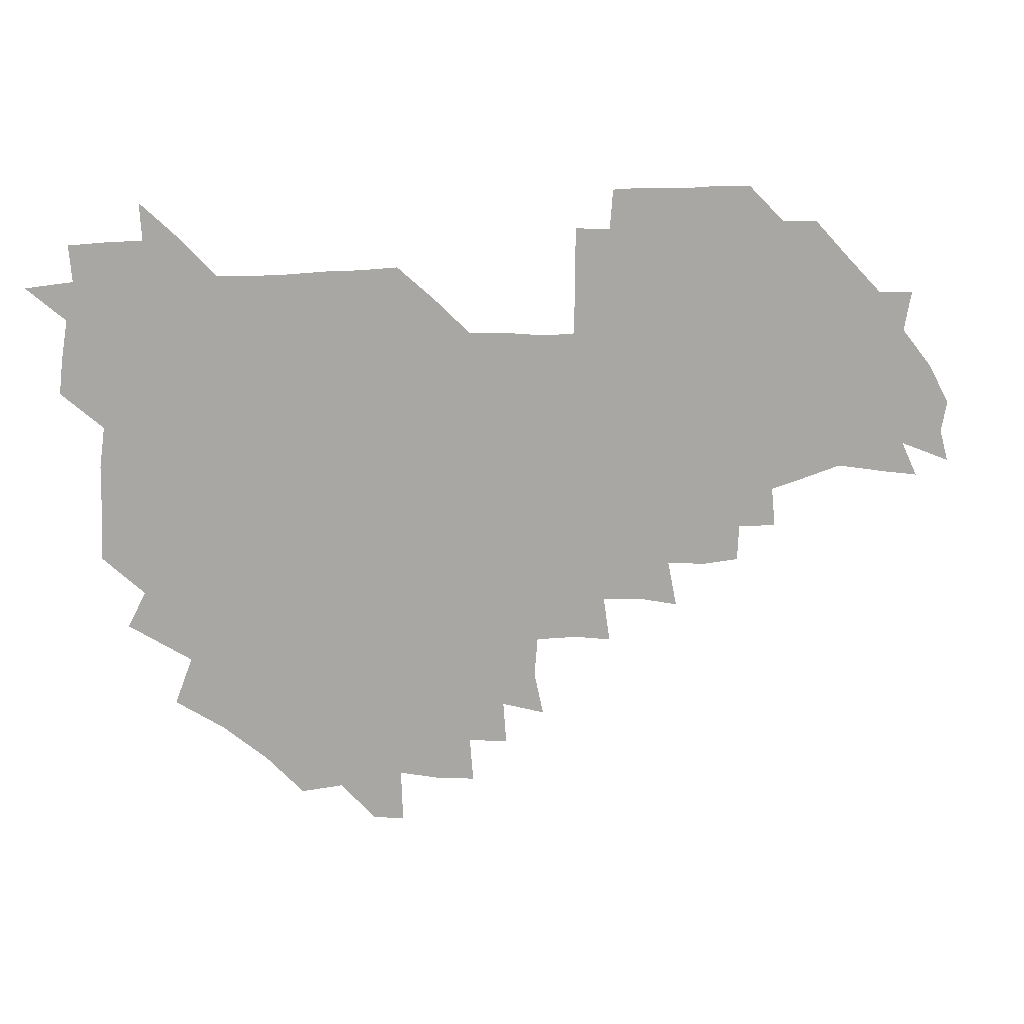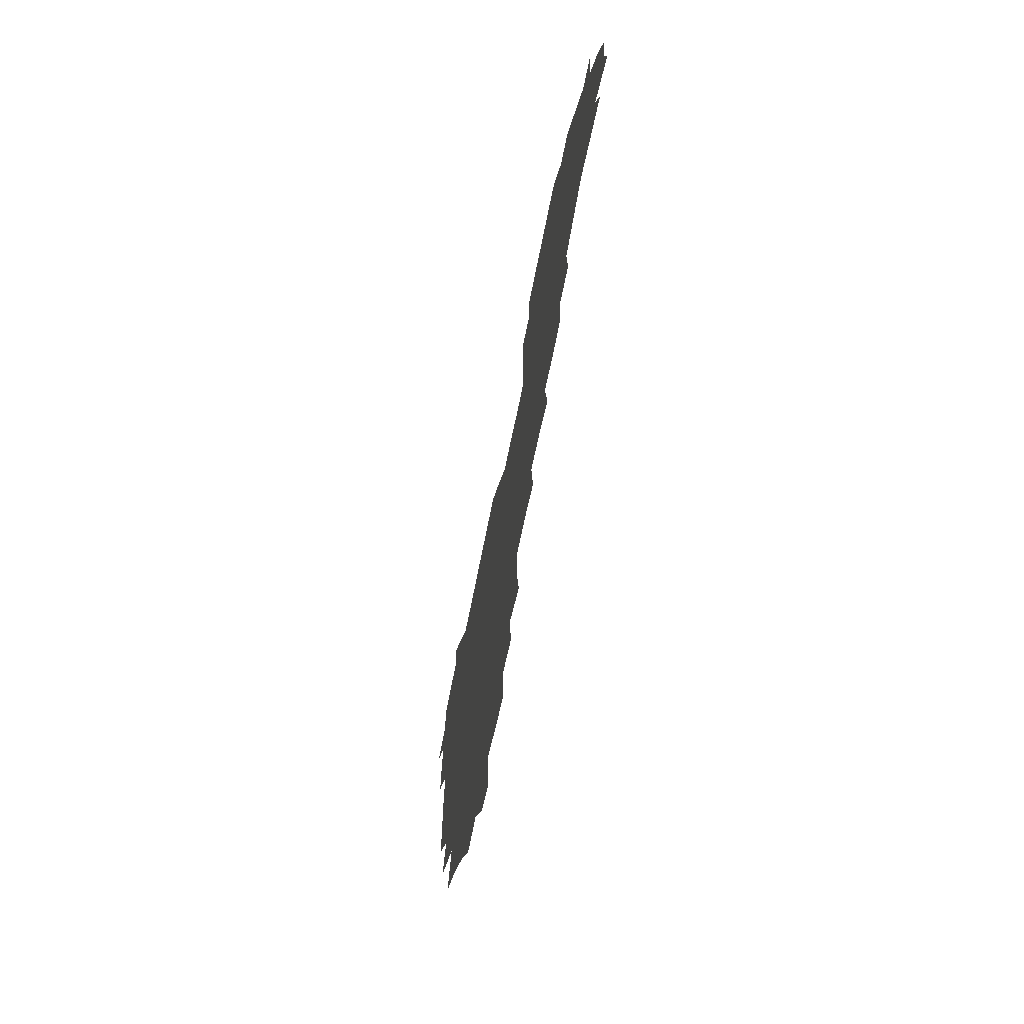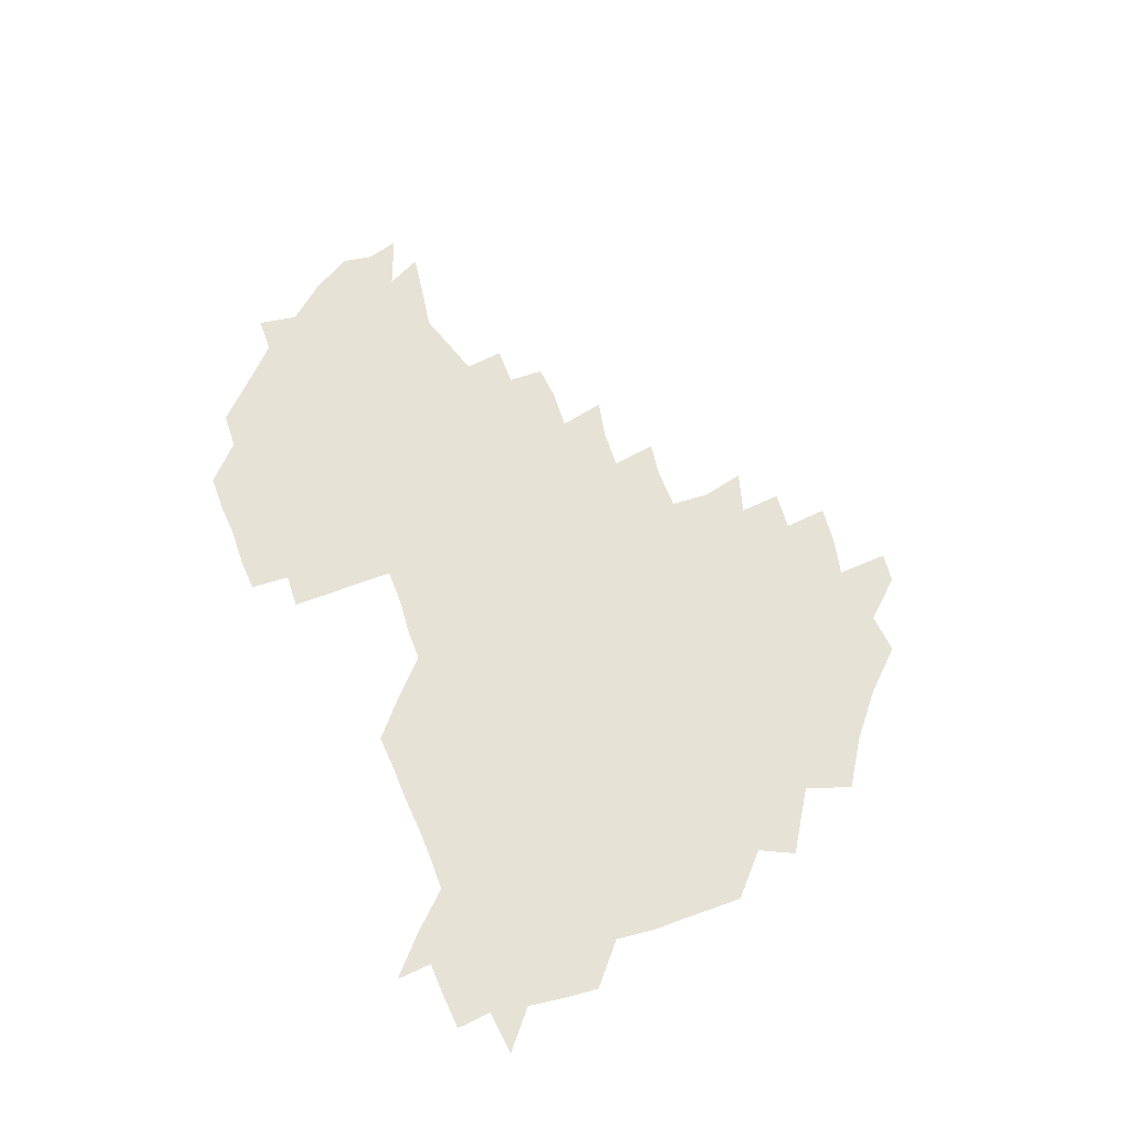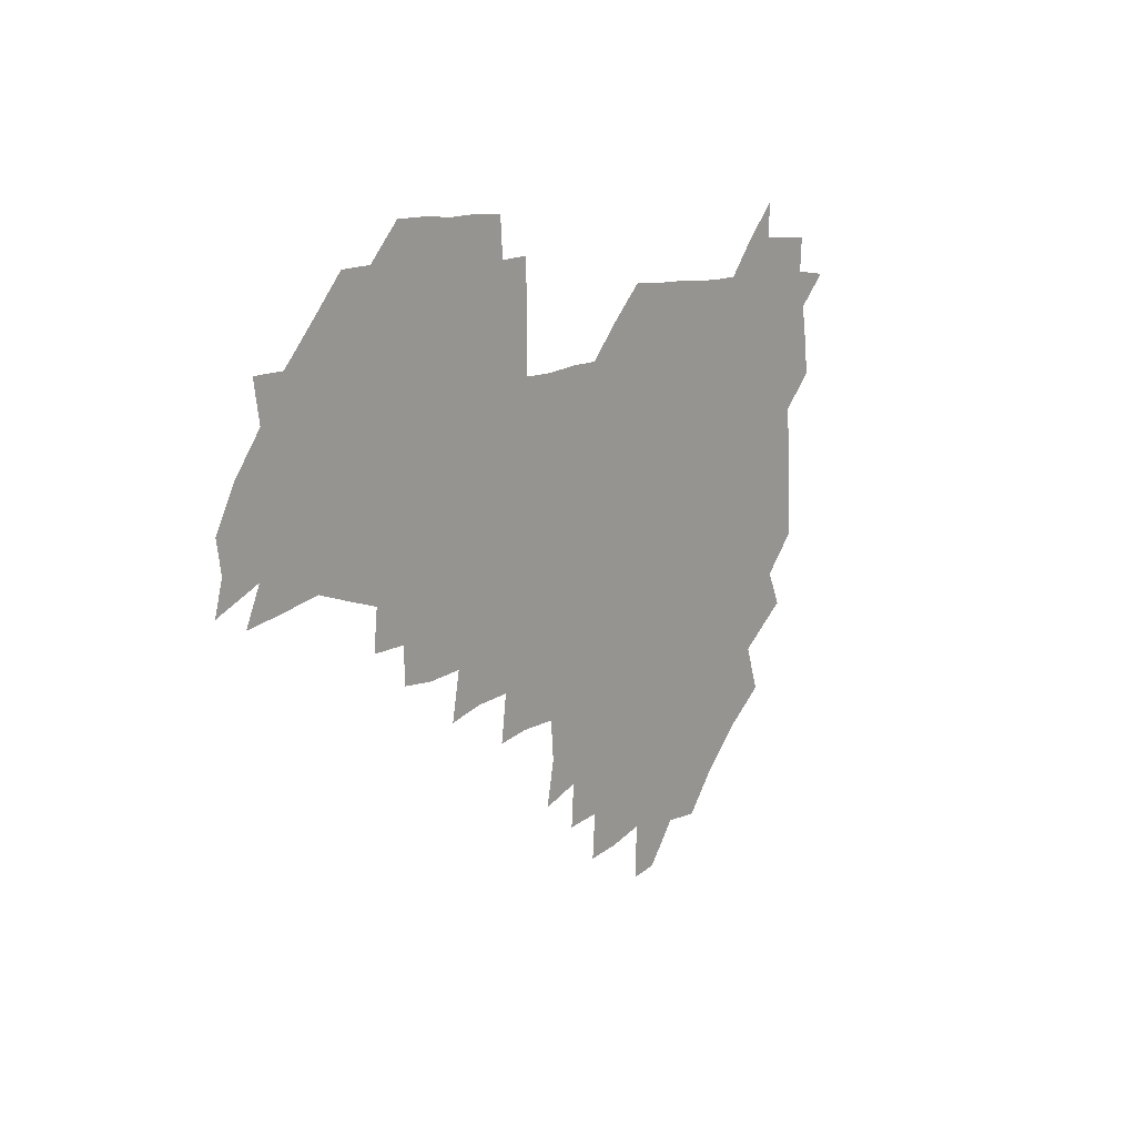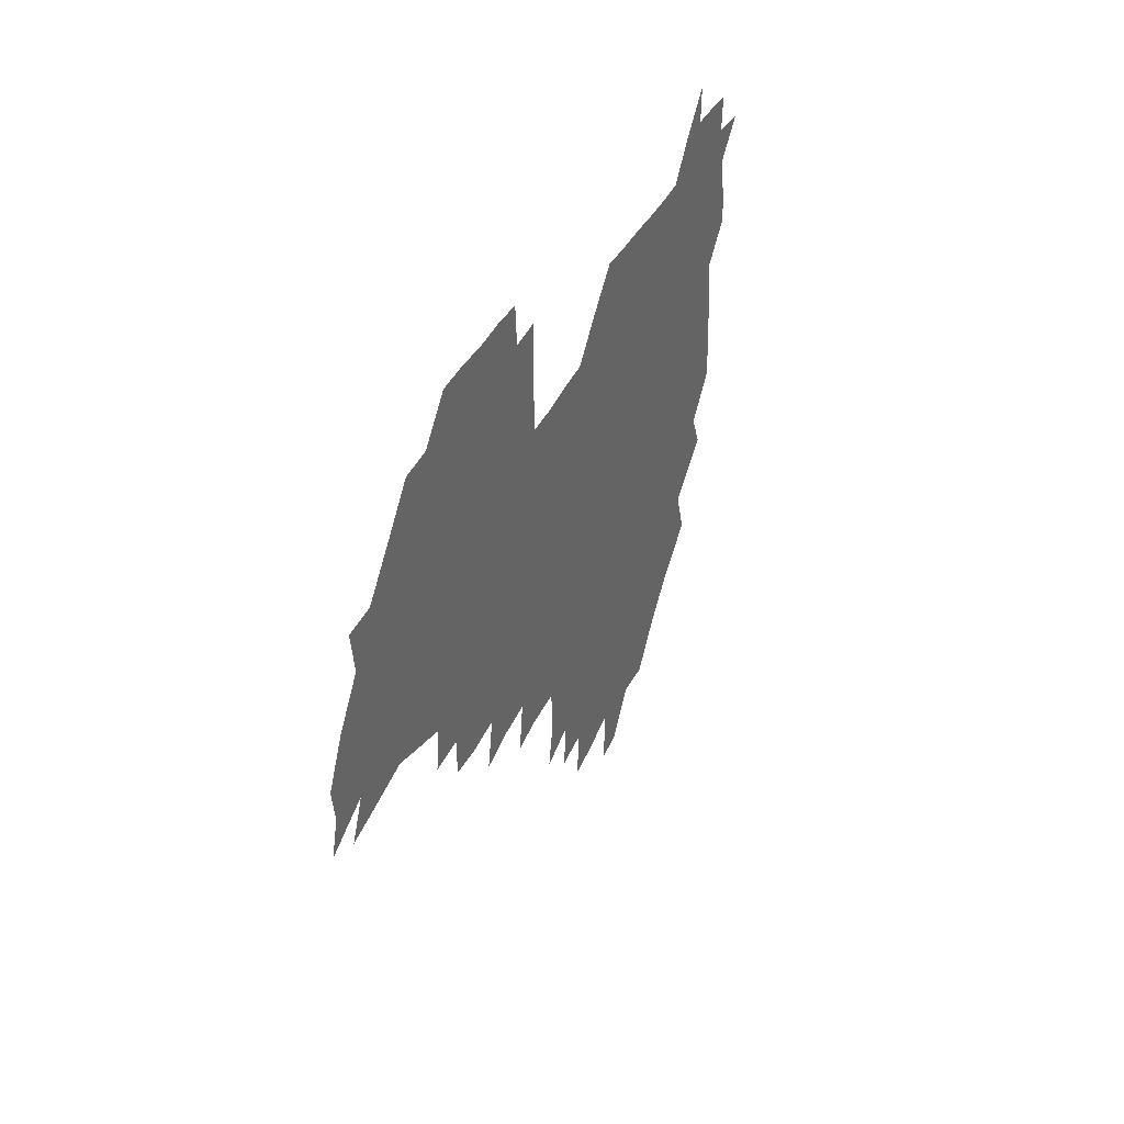
<metadata>
{"format":"obj","ext":"obj","renderer":"f3d","projection":"perspective","resolution":1024,"background":"white","views":[{"elev":15.3,"azim":-12.1,"up":"+Y"},{"elev":-63.1,"azim":79.1,"up":"+Y"},{"elev":63.6,"azim":-111.8,"up":"+Z"},{"elev":10.3,"azim":124.6,"up":"+Y"},{"elev":35.4,"azim":112.0,"up":"+Y"}]}
</metadata>
<code>
v 209.8 267.9 0
v 221.4 224.1 0
v 222.9 237.9 0
v 225.5 254.2 0
v 228.9 269.8 0
v 227.7 284.6 0
v 234.9 153.3 0
v 235.3 165.8 0
v 235.7 178.7 0
v 236 192.6 0
v 238.2 209.1 0
v 240 225.2 0
v 240 240.1 0
v 241 255.3 0
v 242.3 270.7 0
v 242.3 285.4 0
v 244.4 123.1 0
v 251.7 137.3 0
v 254.6 151.8 0
v 255.1 165.7 0
v 253.7 180.1 0
v 253.7 194.9 0
v 253.7 209.9 0
v 256.1 225.6 0
v 255.1 240.5 0
v 255.1 255.4 0
v 255.6 270.2 0
v 257.2 285.6 0
v 256.3 300.8 0
v 262.8 87.71 0
v 269.9 106.4 0
v 270.4 122.4 0
v 275 137.7 0
v 276.9 152.1 0
v 274 166.8 0
v 271.2 181.2 0
v 268.4 195.6 0
v 270.1 210.6 0
v 271.1 225.7 0
v 270.7 240.7 0
v 271.1 255.8 0
v 271.8 270.8 0
v 272.1 285.8 0
v 282.4 74.58 0
v 287.8 93.25 0
v 287.8 107.5 0
v 288.1 122.6 0
v 289.6 137.7 0
v 288.8 151.6 0
v 290.4 166.4 0
v 287.7 181.4 0
v 285.8 196.2 0
v 285.6 211 0
v 284.5 225.8 0
v 285.3 240.6 0
v 285.3 255.5 0
v 286.3 270.2 0
v 300.5 59.03 0
v 302.8 78.3 0
v 302 92.28 0
v 302.6 107.5 0
v 302.9 122.4 0
v 303.9 137.6 0
v 302.8 151.6 0
v 304.3 166.2 0
v 304.6 180.8 0
v 302.2 196 0
v 302.2 210.8 0
v 301.6 225.8 0
v 300.7 240.6 0
v 301 255.4 0
v 300.9 269.8 0
v 316 42.15 0
v 317.5 62.7 0
v 317.3 78.11 0
v 317.1 92.69 0
v 317 107.3 0
v 317.3 122.3 0
v 318.6 138.1 0
v 319 152.5 0
v 318 166.4 0
v 318.1 181 0
v 318.4 195.7 0
v 317.7 210.6 0
v 318.3 225.3 0
v 317 240.4 0
v 316.4 255.3 0
v 315.8 270 0
v 333 43.44 0
v 332.2 64.36 0
v 332.2 78.96 0
v 331.7 92.93 0
v 332.5 108.9 0
v 332.1 122.9 0
v 332.1 137.1 0
v 332.1 151.9 0
v 333 167 0
v 332.7 181.1 0
v 332.6 195.6 0
v 332.1 210.6 0
v 332.1 225.4 0
v 332.1 240.2 0
v 332 254.9 0
v 330.5 270.7 0
v 347.3 27.1 0
v 346.8 47.62 0
v 346.3 64.1 0
v 346.5 79.46 0
v 346.2 93.01 0
v 346.4 108.7 0
v 346.2 122.1 0
v 346.4 137.4 0
v 346.5 152.5 0
v 346.6 167.2 0
v 346.7 181.2 0
v 346.6 195.9 0
v 346.5 210.6 0
v 346.1 225.5 0
v 346.8 240 0
v 346.5 254.8 0
v 345.8 270.7 0
v 360.1 25.4 0
v 359.4 47.11 0
v 360.7 61.59 0
v 360.6 78.56 0
v 360.7 93.41 0
v 360.6 108.1 0
v 360.8 122.7 0
v 360.8 137.3 0
v 360.9 152 0
v 361.1 166.6 0
v 361.1 181.3 0
v 361.1 196 0
v 361.1 210.7 0
v 361.2 225.3 0
v 361.1 240.2 0
v 360.7 255.1 0
v 360.8 271.4 0
v 361 286 0
v 376.6 43.15 0
v 375.6 61.32 0
v 374.8 79.41 0
v 375.2 92.89 0
v 375.3 107.4 0
v 375.1 122.6 0
v 375.7 136.7 0
v 375.7 151.5 0
v 375.5 167.1 0
v 375.7 181.4 0
v 375.8 196 0
v 375.8 210.8 0
v 375.8 225.5 0
v 376.3 241.5 0
v 376.5 257.3 0
v 391.9 41.51 0
v 390.5 59.86 0
v 389.7 77.72 0
v 389.7 92.46 0
v 389.8 107.4 0
v 389.9 122 0
v 390.7 136.1 0
v 390.8 150.8 0
v 389.8 167.4 0
v 390.1 181.6 0
v 390.4 196.1 0
v 390.5 210.8 0
v 390.7 225.6 0
v 391.4 242.5 0
v 406.9 58.23 0
v 405.6 75.81 0
v 404 92.07 0
v 405.3 106.2 0
v 405.4 121.1 0
v 406 135.6 0
v 405.8 150.9 0
v 405.7 166.1 0
v 405.3 181.3 0
v 405.2 196.2 0
v 405.3 210.8 0
v 405.3 225.2 0
v 406.2 242.1 0
v 423.6 70.4 0
v 419.7 88.67 0
v 421 104.8 0
v 422.4 119.1 0
v 420.9 135.9 0
v 421.1 150.5 0
v 420.5 166.3 0
v 420.3 181.2 0
v 419.9 196.3 0
v 419.9 210.8 0
v 420.2 225.5 0
v 421.2 240.6 0
v 438.5 104.7 0
v 436.7 121.2 0
v 436.7 135.3 0
v 436 150.6 0
v 435.2 166.5 0
v 435.4 180.9 0
v 434.2 196.5 0
v 435.3 210.9 0
v 434.9 225.3 0
v 436.2 240.4 0
v 436.7 254.7 0
v 436.7 271.1 0
v 437 285.4 0
v 453.6 102.4 0
v 450.9 121.4 0
v 451.1 136.1 0
v 450.6 151.3 0
v 450.1 166.5 0
v 450 181.2 0
v 449.3 196.3 0
v 450.2 210.7 0
v 449.3 225.2 0
v 450.1 239.8 0
v 450.5 254.4 0
v 451.1 269.9 0
v 451.6 284.5 0
v 452.9 301.2 0
v 468 120.3 0
v 465.8 136.7 0
v 465.3 151.6 0
v 464.2 167.4 0
v 464.4 181.7 0
v 465 196.2 0
v 464.1 211 0
v 462.6 225 0
v 465.3 240.5 0
v 465.9 255.4 0
v 465.2 269.6 0
v 465.8 284.4 0
v 467.5 301.7 0
v 484 116.7 0
v 480.2 136 0
v 479.9 151.8 0
v 480.3 166.4 0
v 479.5 181.6 0
v 479.9 196.2 0
v 479.9 210.9 0
v 479.7 225.8 0
v 480.7 240.8 0
v 480 255.3 0
v 480.6 270.2 0
v 481.2 285.2 0
v 482.3 300.9 0
v 497.2 134.8 0
v 495.6 151.6 0
v 494.7 166.9 0
v 494.4 181.6 0
v 494.7 196.2 0
v 495.3 210.9 0
v 495 225.7 0
v 495.3 240.6 0
v 495.4 255.4 0
v 496.8 270.9 0
v 496.1 285.3 0
v 498 301.6 0
v 511.8 135.9 0
v 512.5 151 0
v 510.4 166.9 0
v 510.2 181.6 0
v 508 196.8 0
v 508.6 210.6 0
v 510.6 225.9 0
v 509.9 240.5 0
v 510.2 255.3 0
v 512 271 0
v 510.1 284.9 0
v 513 301.2 0
v 528.9 150.7 0
v 527.2 167.4 0
v 525.6 182 0
v 525.8 196.5 0
v 524.2 211.2 0
v 525 225.7 0
v 523.6 240.4 0
v 524.4 254.8 0
v 525.7 270.3 0
v 528.1 286.1 0
v 542.4 171.7 0
v 540.3 183.5 0
v 539.6 197 0
v 538.7 211.3 0
v 538.3 225.6 0
v 541.3 240.6 0
v 539.9 255.2 0
v 541.3 270 0
v 543.5 285.3 0
v 558.1 176.5 0
v 555.6 186.1 0
v 553.7 197.9 0
v 553.3 211.3 0
v 554.4 225.4 0
v 556.4 239.9 0
v 556.4 254.8 0
v 558.3 269.5 0
v 580.1 172.6 0
v 568.8 187.4 0
v 568 198.5 0
v 568.3 210.9 0
v 570.2 224.4 0
v 570.1 239 0
v 573.5 253.7 0
v 594.6 170.3 0
v 587.6 185.2 0
v 584.2 197.9 0
v 583.1 210.6 0
v 584 222.3 0
v 585.5 236.4 0
v 588.6 253.2 0
v 609.2 176.4 0
v 605.5 190 0
v 608 203 0
v 598.5 220.2 0
f 4 5 1
f 11 12 2
f 2 12 3
f 12 13 3
f 3 13 4
f 13 14 4
f 4 14 5
f 14 15 5
f 5 15 6
f 15 16 6
f 18 19 7
f 7 19 8
f 19 20 8
f 8 20 9
f 20 21 9
f 9 21 10
f 21 22 10
f 10 22 11
f 22 23 11
f 11 23 12
f 23 24 12
f 12 24 13
f 24 25 13
f 13 25 14
f 25 26 14
f 14 26 15
f 26 27 15
f 15 27 16
f 27 28 16
f 31 32 17
f 17 32 18
f 32 33 18
f 18 33 19
f 33 34 19
f 19 34 20
f 34 35 20
f 20 35 21
f 35 36 21
f 21 36 22
f 36 37 22
f 22 37 23
f 37 38 23
f 23 38 24
f 38 39 24
f 24 39 25
f 39 40 25
f 25 40 26
f 40 41 26
f 26 41 27
f 41 42 27
f 27 42 28
f 42 43 28
f 28 43 29
f 44 45 30
f 30 45 31
f 45 46 31
f 31 46 32
f 46 47 32
f 32 47 33
f 47 48 33
f 33 48 34
f 48 49 34
f 34 49 35
f 49 50 35
f 35 50 36
f 50 51 36
f 36 51 37
f 51 52 37
f 37 52 38
f 52 53 38
f 38 53 39
f 53 54 39
f 39 54 40
f 54 55 40
f 40 55 41
f 55 56 41
f 41 56 42
f 56 57 42
f 42 57 43
f 58 59 44
f 44 59 45
f 59 60 45
f 45 60 46
f 60 61 46
f 46 61 47
f 61 62 47
f 47 62 48
f 62 63 48
f 48 63 49
f 63 64 49
f 49 64 50
f 64 65 50
f 50 65 51
f 65 66 51
f 51 66 52
f 66 67 52
f 52 67 53
f 67 68 53
f 53 68 54
f 68 69 54
f 54 69 55
f 69 70 55
f 55 70 56
f 70 71 56
f 56 71 57
f 71 72 57
f 73 74 58
f 58 74 59
f 74 75 59
f 59 75 60
f 75 76 60
f 60 76 61
f 76 77 61
f 61 77 62
f 77 78 62
f 62 78 63
f 78 79 63
f 63 79 64
f 79 80 64
f 64 80 65
f 80 81 65
f 65 81 66
f 81 82 66
f 66 82 67
f 82 83 67
f 67 83 68
f 83 84 68
f 68 84 69
f 84 85 69
f 69 85 70
f 85 86 70
f 70 86 71
f 86 87 71
f 71 87 72
f 87 88 72
f 73 89 74
f 89 90 74
f 74 90 75
f 90 91 75
f 75 91 76
f 91 92 76
f 76 92 77
f 92 93 77
f 77 93 78
f 93 94 78
f 78 94 79
f 94 95 79
f 79 95 80
f 95 96 80
f 80 96 81
f 96 97 81
f 81 97 82
f 97 98 82
f 82 98 83
f 98 99 83
f 83 99 84
f 99 100 84
f 84 100 85
f 100 101 85
f 85 101 86
f 101 102 86
f 86 102 87
f 102 103 87
f 87 103 88
f 103 104 88
f 105 106 89
f 89 106 90
f 106 107 90
f 90 107 91
f 107 108 91
f 91 108 92
f 108 109 92
f 92 109 93
f 109 110 93
f 93 110 94
f 110 111 94
f 94 111 95
f 111 112 95
f 95 112 96
f 112 113 96
f 96 113 97
f 113 114 97
f 97 114 98
f 114 115 98
f 98 115 99
f 115 116 99
f 99 116 100
f 116 117 100
f 100 117 101
f 117 118 101
f 101 118 102
f 118 119 102
f 102 119 103
f 119 120 103
f 103 120 104
f 120 121 104
f 105 122 106
f 122 123 106
f 106 123 107
f 123 124 107
f 107 124 108
f 124 125 108
f 108 125 109
f 125 126 109
f 109 126 110
f 126 127 110
f 110 127 111
f 127 128 111
f 111 128 112
f 128 129 112
f 112 129 113
f 129 130 113
f 113 130 114
f 130 131 114
f 114 131 115
f 131 132 115
f 115 132 116
f 132 133 116
f 116 133 117
f 133 134 117
f 117 134 118
f 134 135 118
f 118 135 119
f 135 136 119
f 119 136 120
f 136 137 120
f 120 137 121
f 137 138 121
f 123 140 124
f 140 141 124
f 124 141 125
f 141 142 125
f 125 142 126
f 142 143 126
f 126 143 127
f 143 144 127
f 127 144 128
f 144 145 128
f 128 145 129
f 145 146 129
f 129 146 130
f 146 147 130
f 130 147 131
f 147 148 131
f 131 148 132
f 148 149 132
f 132 149 133
f 149 150 133
f 133 150 134
f 150 151 134
f 134 151 135
f 151 152 135
f 135 152 136
f 152 153 136
f 136 153 137
f 153 154 137
f 137 154 138
f 140 155 141
f 155 156 141
f 141 156 142
f 156 157 142
f 142 157 143
f 157 158 143
f 143 158 144
f 158 159 144
f 144 159 145
f 159 160 145
f 145 160 146
f 160 161 146
f 146 161 147
f 161 162 147
f 147 162 148
f 162 163 148
f 148 163 149
f 163 164 149
f 149 164 150
f 164 165 150
f 150 165 151
f 165 166 151
f 151 166 152
f 166 167 152
f 152 167 153
f 167 168 153
f 153 168 154
f 156 169 157
f 169 170 157
f 157 170 158
f 170 171 158
f 158 171 159
f 171 172 159
f 159 172 160
f 172 173 160
f 160 173 161
f 173 174 161
f 161 174 162
f 174 175 162
f 162 175 163
f 175 176 163
f 163 176 164
f 176 177 164
f 164 177 165
f 177 178 165
f 165 178 166
f 178 179 166
f 166 179 167
f 179 180 167
f 167 180 168
f 180 181 168
f 170 182 171
f 182 183 171
f 171 183 172
f 183 184 172
f 172 184 173
f 184 185 173
f 173 185 174
f 185 186 174
f 174 186 175
f 186 187 175
f 175 187 176
f 187 188 176
f 176 188 177
f 188 189 177
f 177 189 178
f 189 190 178
f 178 190 179
f 190 191 179
f 179 191 180
f 191 192 180
f 180 192 181
f 192 193 181
f 184 194 185
f 194 195 185
f 185 195 186
f 195 196 186
f 186 196 187
f 196 197 187
f 187 197 188
f 197 198 188
f 188 198 189
f 198 199 189
f 189 199 190
f 199 200 190
f 190 200 191
f 200 201 191
f 191 201 192
f 201 202 192
f 192 202 193
f 202 203 193
f 194 207 195
f 207 208 195
f 195 208 196
f 208 209 196
f 196 209 197
f 209 210 197
f 197 210 198
f 210 211 198
f 198 211 199
f 211 212 199
f 199 212 200
f 212 213 200
f 200 213 201
f 213 214 201
f 201 214 202
f 214 215 202
f 202 215 203
f 215 216 203
f 203 216 204
f 216 217 204
f 204 217 205
f 217 218 205
f 205 218 206
f 218 219 206
f 208 221 209
f 221 222 209
f 209 222 210
f 222 223 210
f 210 223 211
f 223 224 211
f 211 224 212
f 224 225 212
f 212 225 213
f 225 226 213
f 213 226 214
f 226 227 214
f 214 227 215
f 227 228 215
f 215 228 216
f 228 229 216
f 216 229 217
f 229 230 217
f 217 230 218
f 230 231 218
f 218 231 219
f 231 232 219
f 219 232 220
f 232 233 220
f 221 234 222
f 234 235 222
f 222 235 223
f 235 236 223
f 223 236 224
f 236 237 224
f 224 237 225
f 237 238 225
f 225 238 226
f 238 239 226
f 226 239 227
f 239 240 227
f 227 240 228
f 240 241 228
f 228 241 229
f 241 242 229
f 229 242 230
f 242 243 230
f 230 243 231
f 243 244 231
f 231 244 232
f 244 245 232
f 232 245 233
f 245 246 233
f 235 247 236
f 247 248 236
f 236 248 237
f 248 249 237
f 237 249 238
f 249 250 238
f 238 250 239
f 250 251 239
f 239 251 240
f 251 252 240
f 240 252 241
f 252 253 241
f 241 253 242
f 253 254 242
f 242 254 243
f 254 255 243
f 243 255 244
f 255 256 244
f 244 256 245
f 256 257 245
f 245 257 246
f 257 258 246
f 247 259 248
f 259 260 248
f 248 260 249
f 260 261 249
f 249 261 250
f 261 262 250
f 250 262 251
f 262 263 251
f 251 263 252
f 263 264 252
f 252 264 253
f 264 265 253
f 253 265 254
f 265 266 254
f 254 266 255
f 266 267 255
f 255 267 256
f 267 268 256
f 256 268 257
f 268 269 257
f 257 269 258
f 269 270 258
f 260 271 261
f 271 272 261
f 261 272 262
f 272 273 262
f 262 273 263
f 273 274 263
f 263 274 264
f 274 275 264
f 264 275 265
f 275 276 265
f 265 276 266
f 276 277 266
f 266 277 267
f 277 278 267
f 267 278 268
f 278 279 268
f 268 279 269
f 279 280 269
f 269 280 270
f 272 281 273
f 281 282 273
f 273 282 274
f 282 283 274
f 274 283 275
f 283 284 275
f 275 284 276
f 284 285 276
f 276 285 277
f 285 286 277
f 277 286 278
f 286 287 278
f 278 287 279
f 287 288 279
f 279 288 280
f 288 289 280
f 281 290 282
f 290 291 282
f 282 291 283
f 291 292 283
f 283 292 284
f 292 293 284
f 284 293 285
f 293 294 285
f 285 294 286
f 294 295 286
f 286 295 287
f 295 296 287
f 287 296 288
f 296 297 288
f 288 297 289
f 290 298 291
f 298 299 291
f 291 299 292
f 299 300 292
f 292 300 293
f 300 301 293
f 293 301 294
f 301 302 294
f 294 302 295
f 302 303 295
f 295 303 296
f 303 304 296
f 296 304 297
f 298 305 299
f 305 306 299
f 299 306 300
f 306 307 300
f 300 307 301
f 307 308 301
f 301 308 302
f 308 309 302
f 302 309 303
f 309 310 303
f 303 310 304
f 310 311 304
f 306 312 307
f 312 313 307
f 307 313 308
f 313 314 308
f 308 314 309
f 314 315 309
f 309 315 310

</code>
